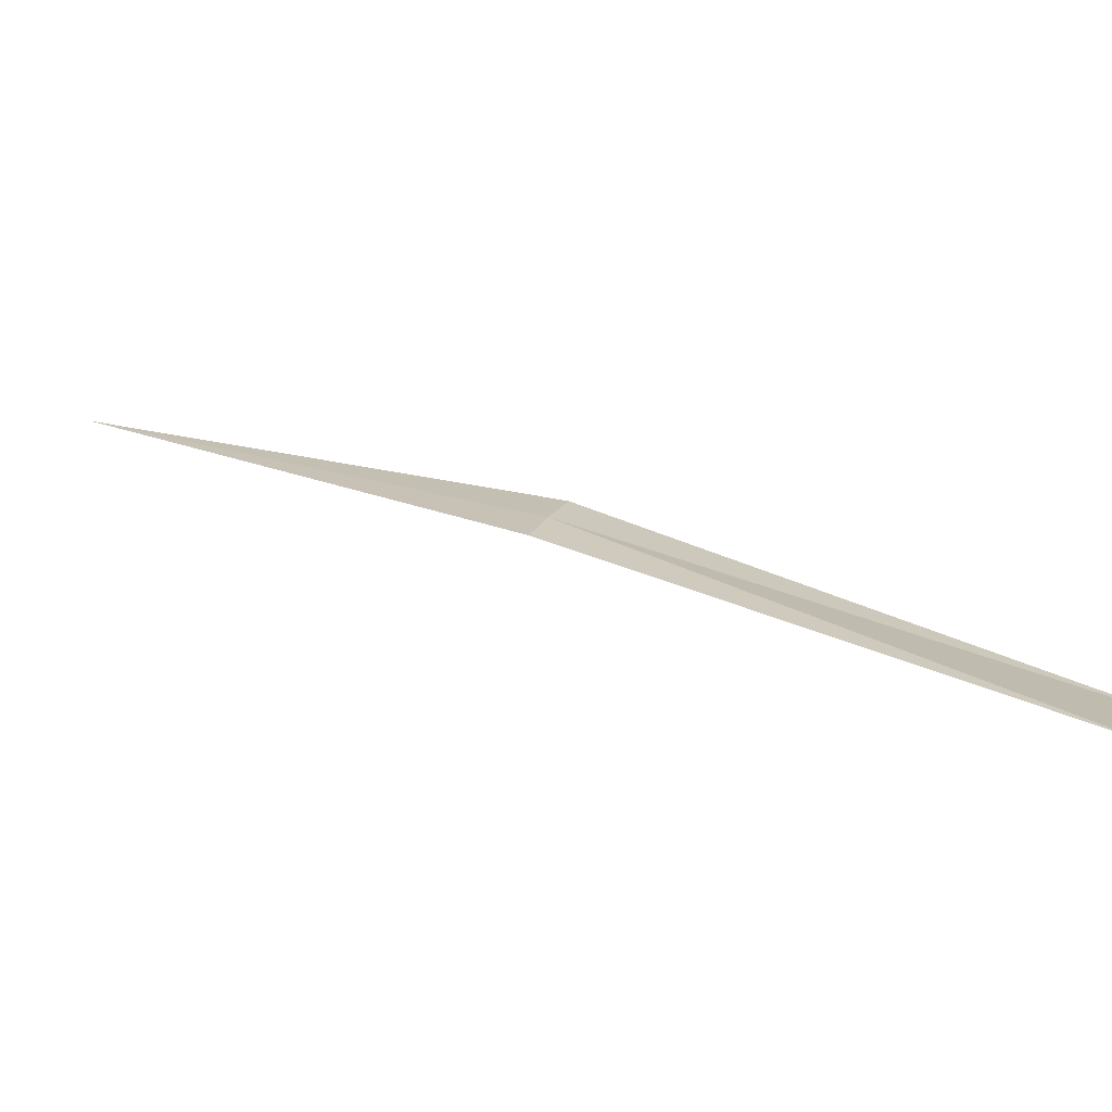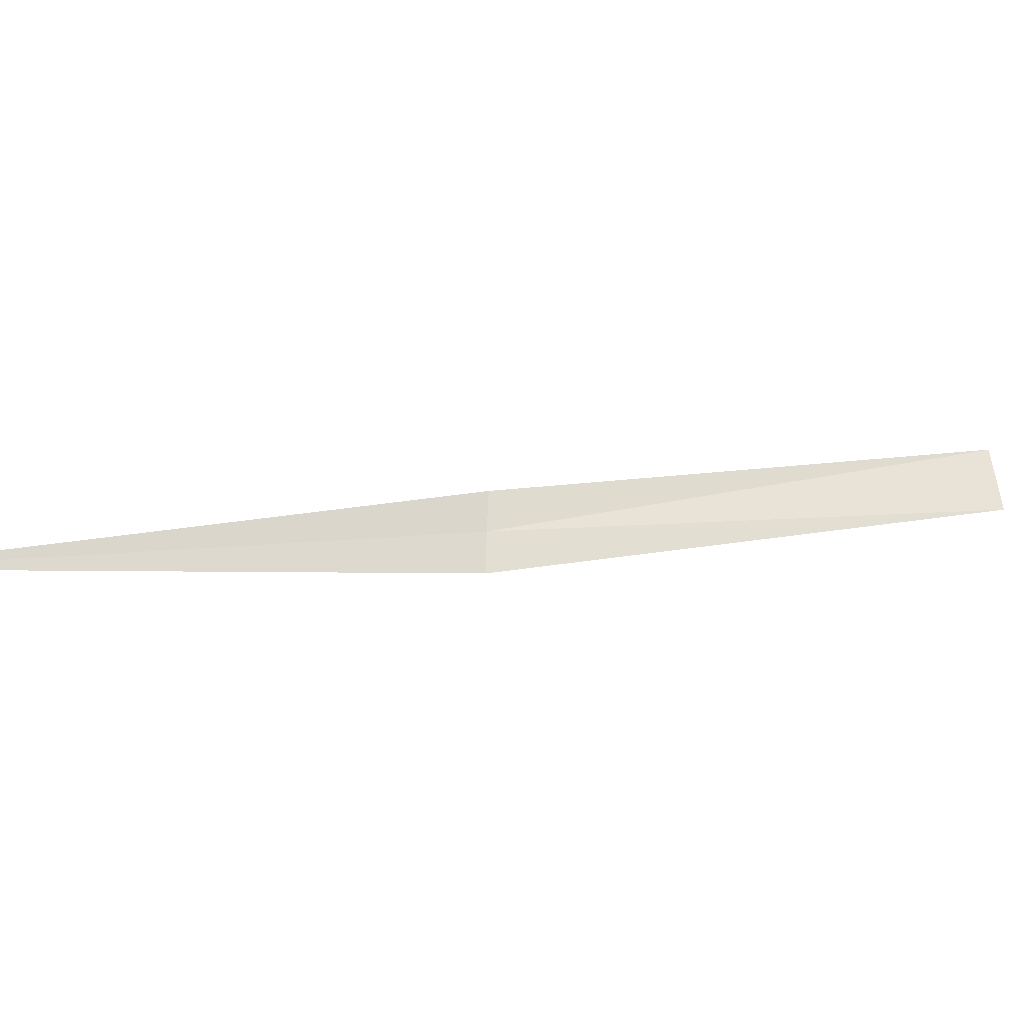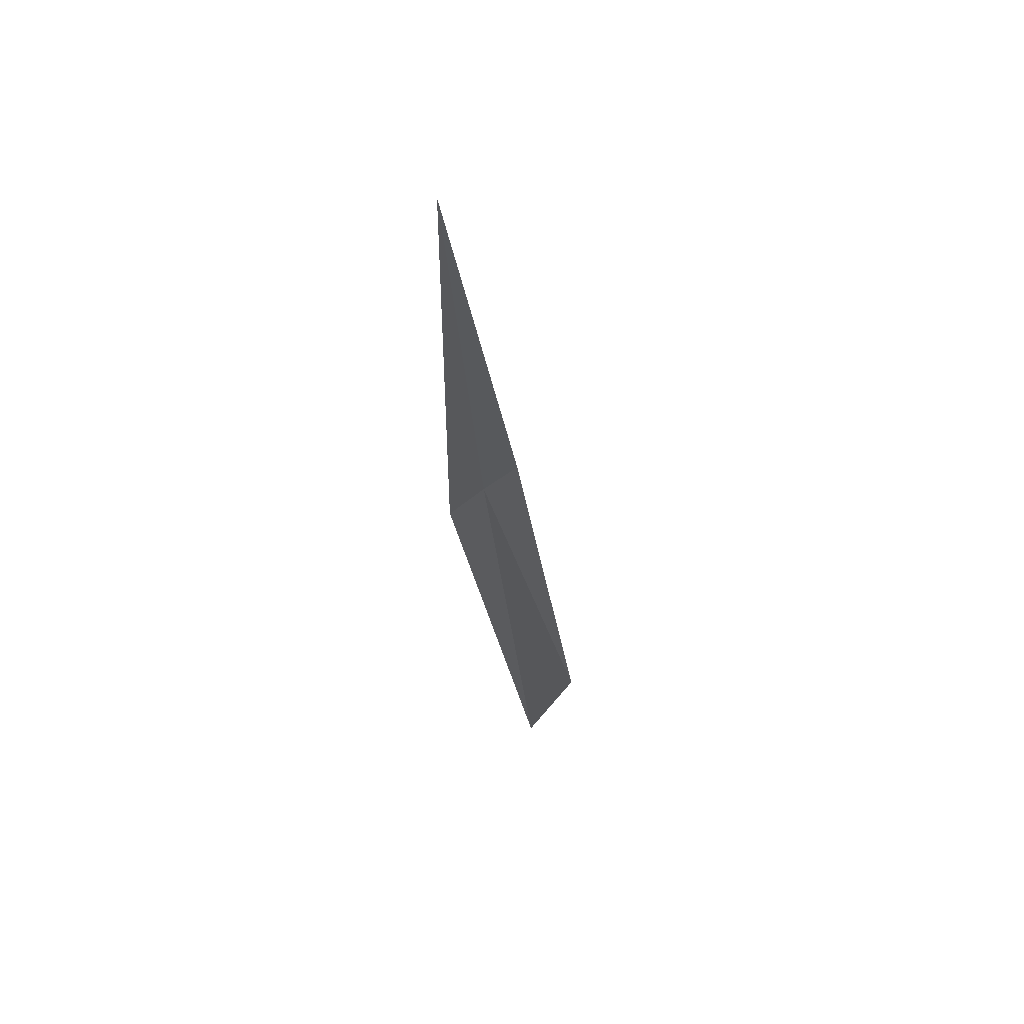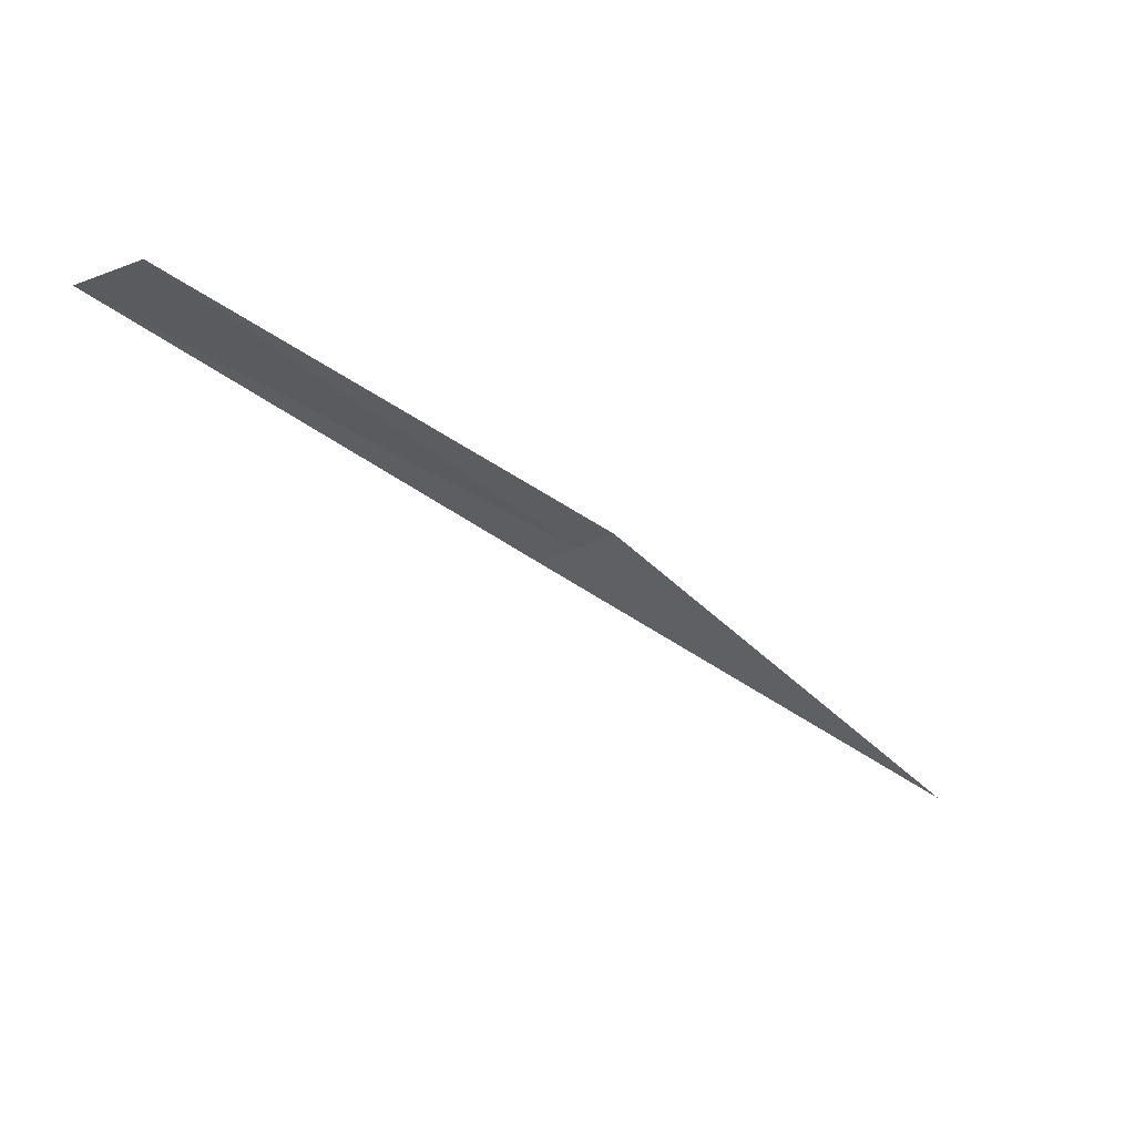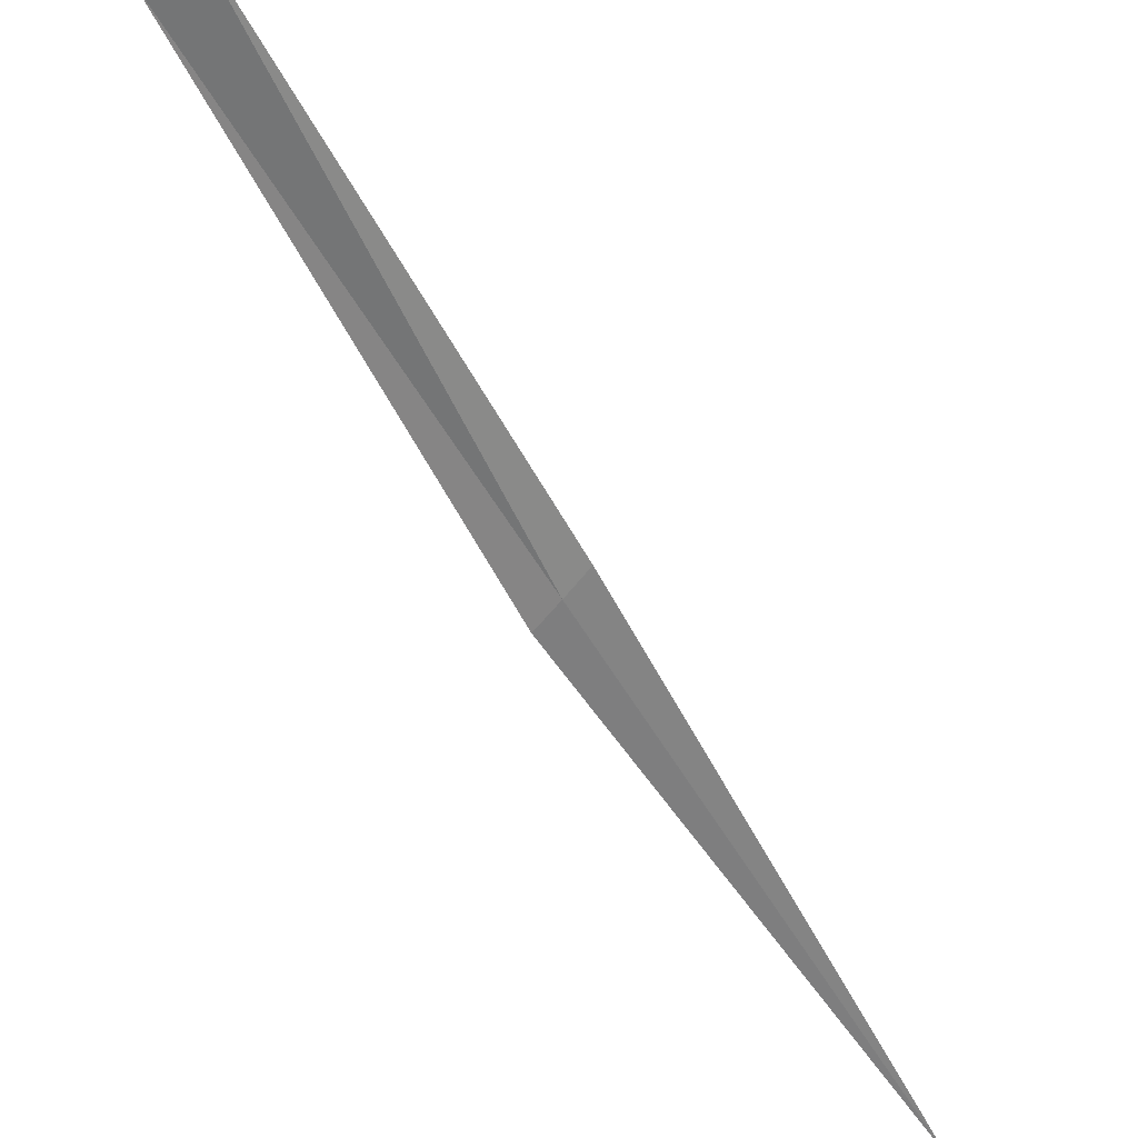
<metadata>
{"format":"obj","ext":"obj","renderer":"f3d","projection":"perspective","resolution":1024,"background":"white","views":[{"elev":71.0,"azim":88.7,"up":"+Z"},{"elev":-74.0,"azim":53.4,"up":"+Z"},{"elev":-53.7,"azim":-25.2,"up":"+Z"},{"elev":48.9,"azim":123.7,"up":"+Y"},{"elev":67.1,"azim":-69.7,"up":"+Z"}]}
</metadata>
<code>
v 12.79 88.86 1.038
v 12.87 88.81 1.121
v 12.1 87.56 1.127e-06
v 13.67 90.09 2.018
v 12.72 88.91 0.9501
v 13.57 90.19 1.847
f 1 2 3
f 1 4 2
f 1 3 5
f 1 6 4
f 1 5 6

</code>
